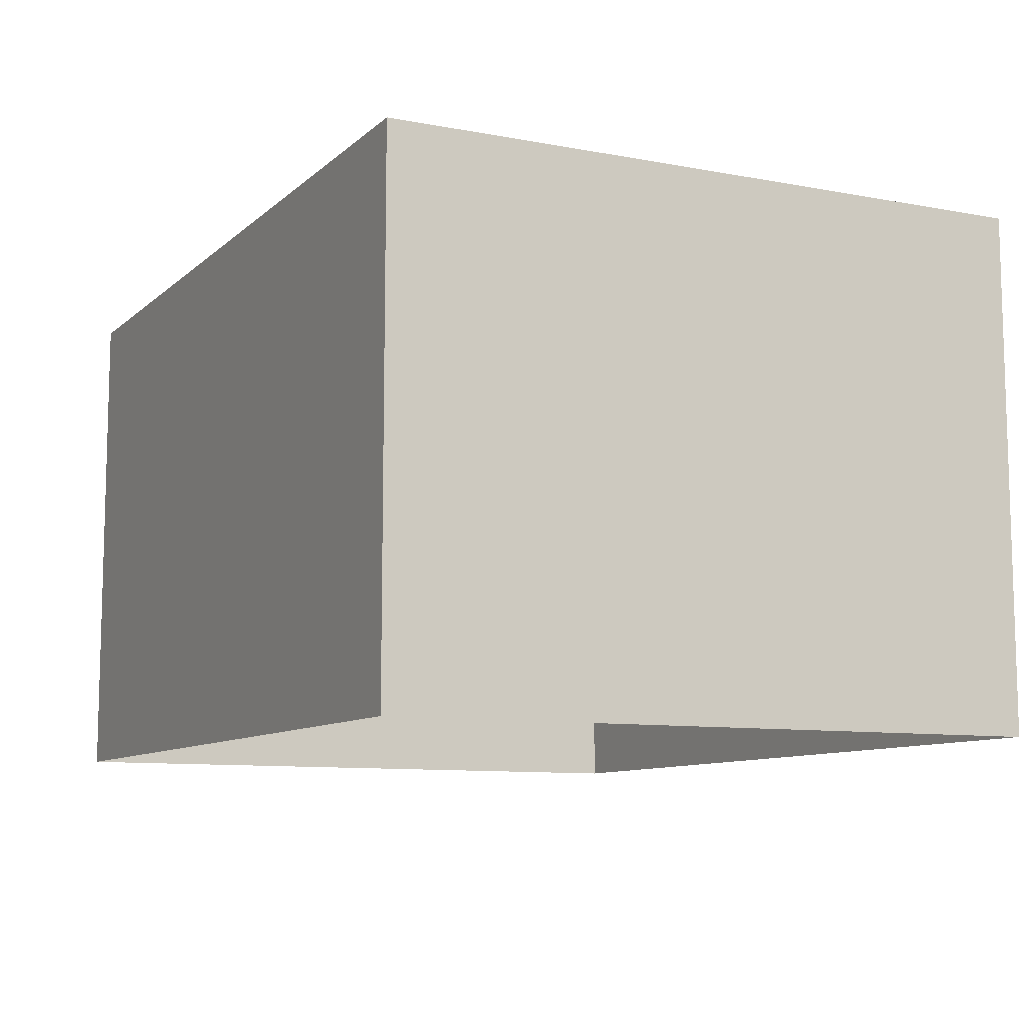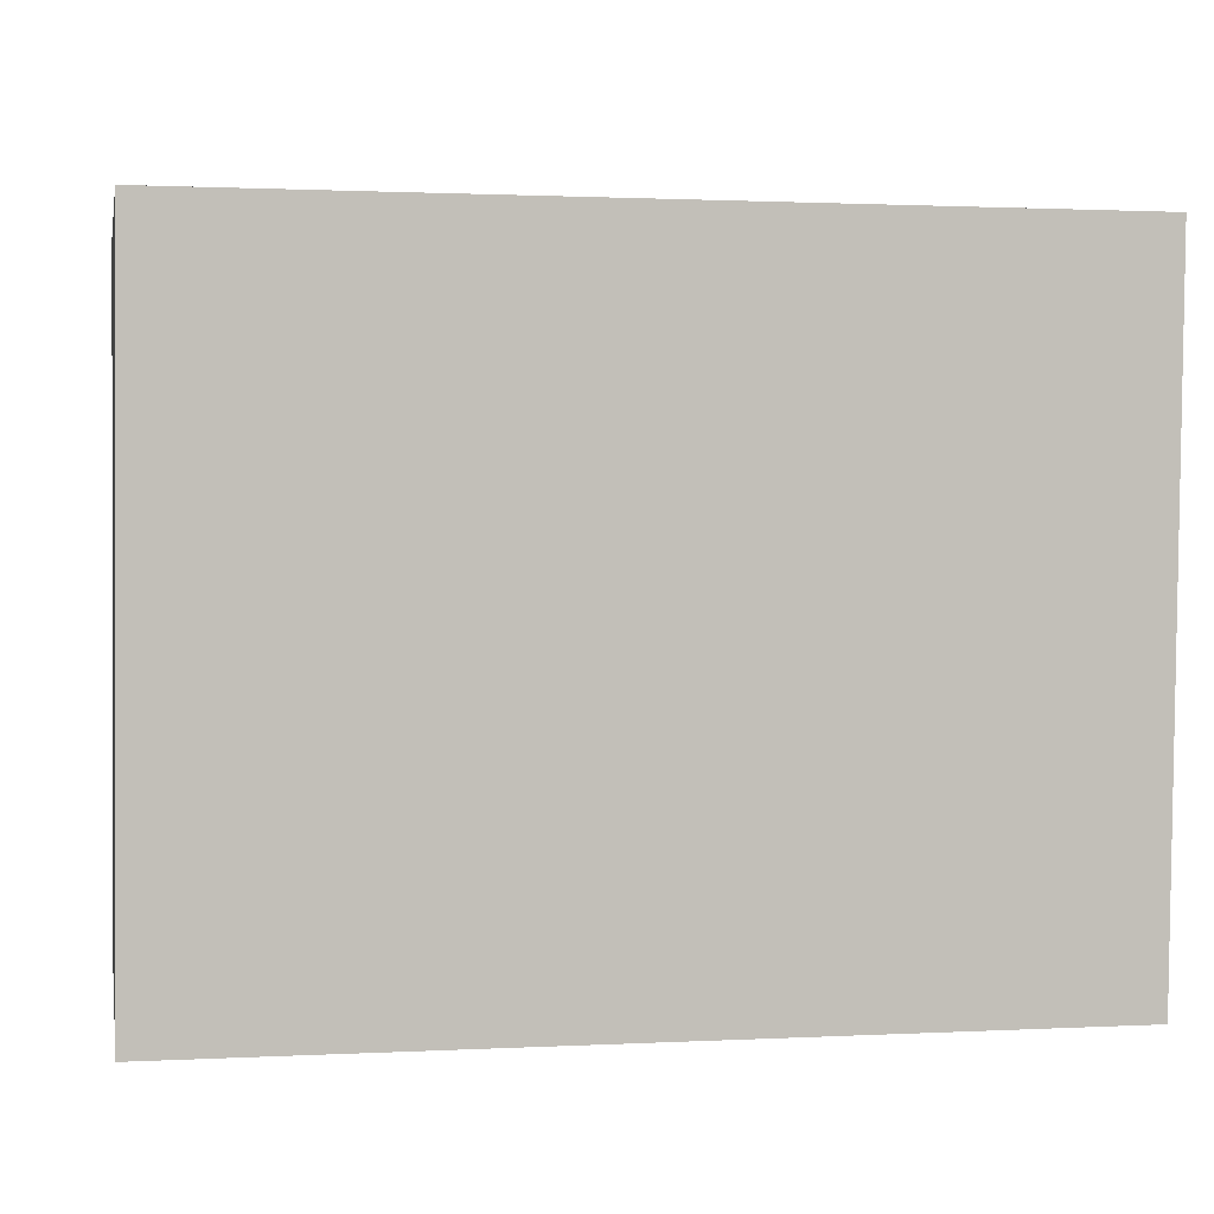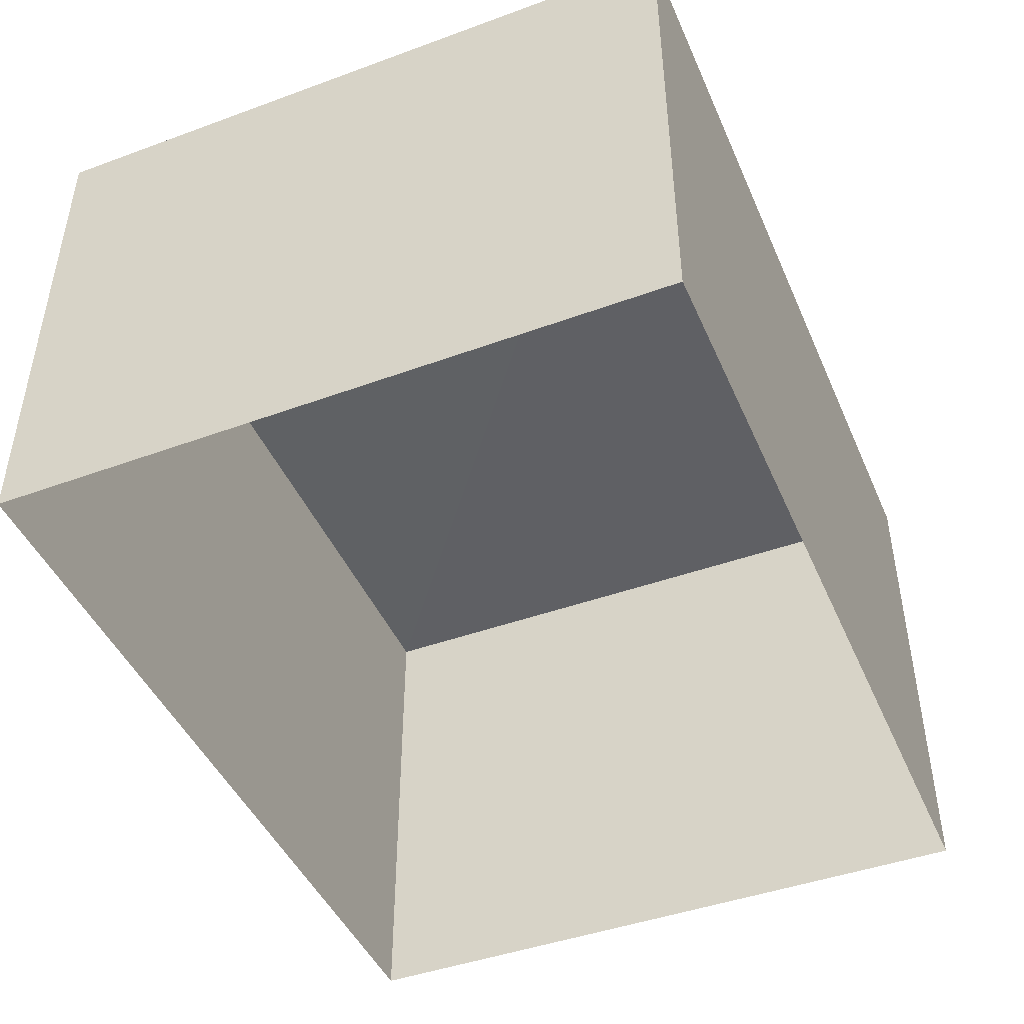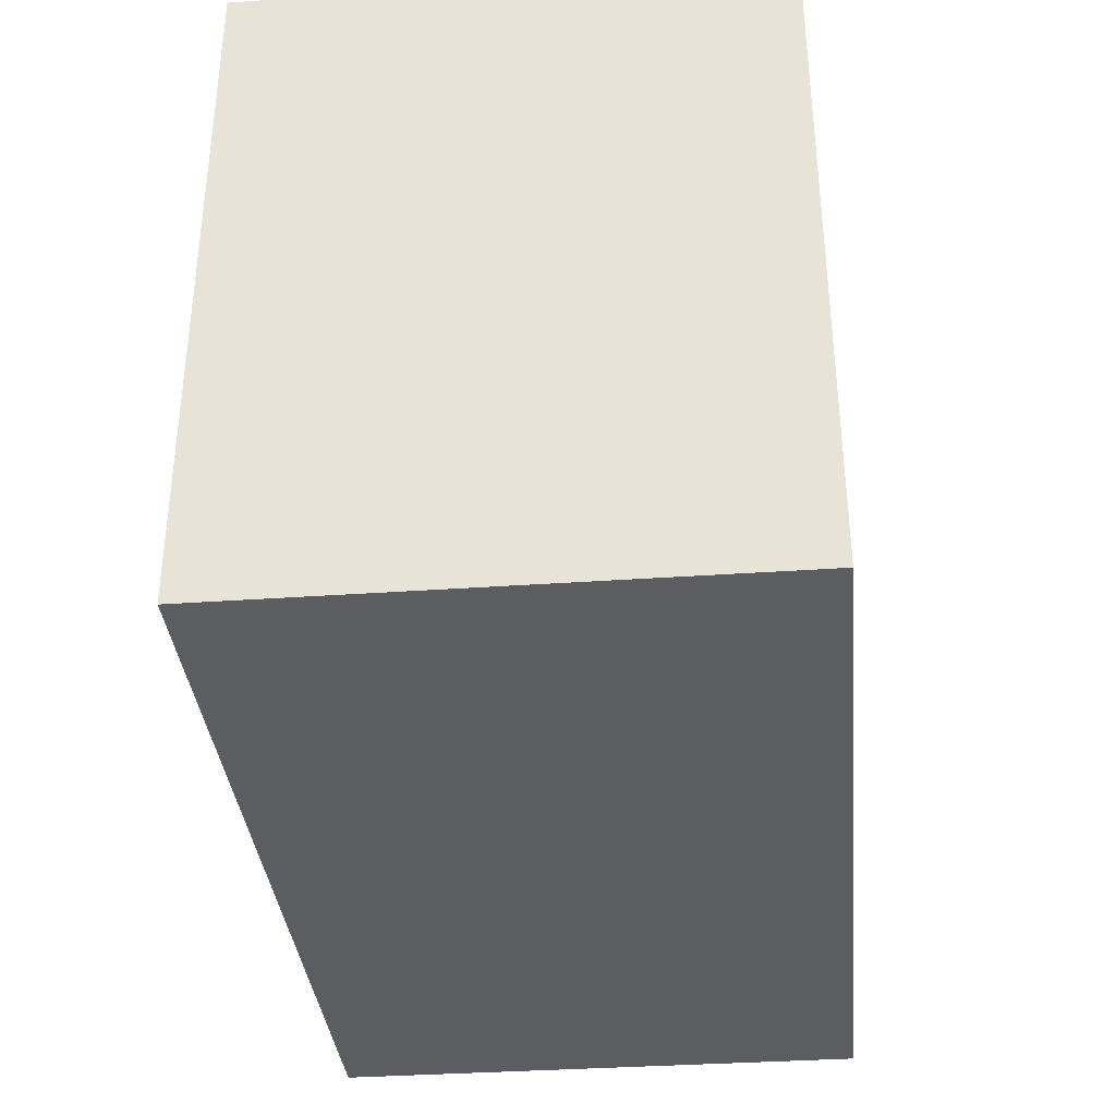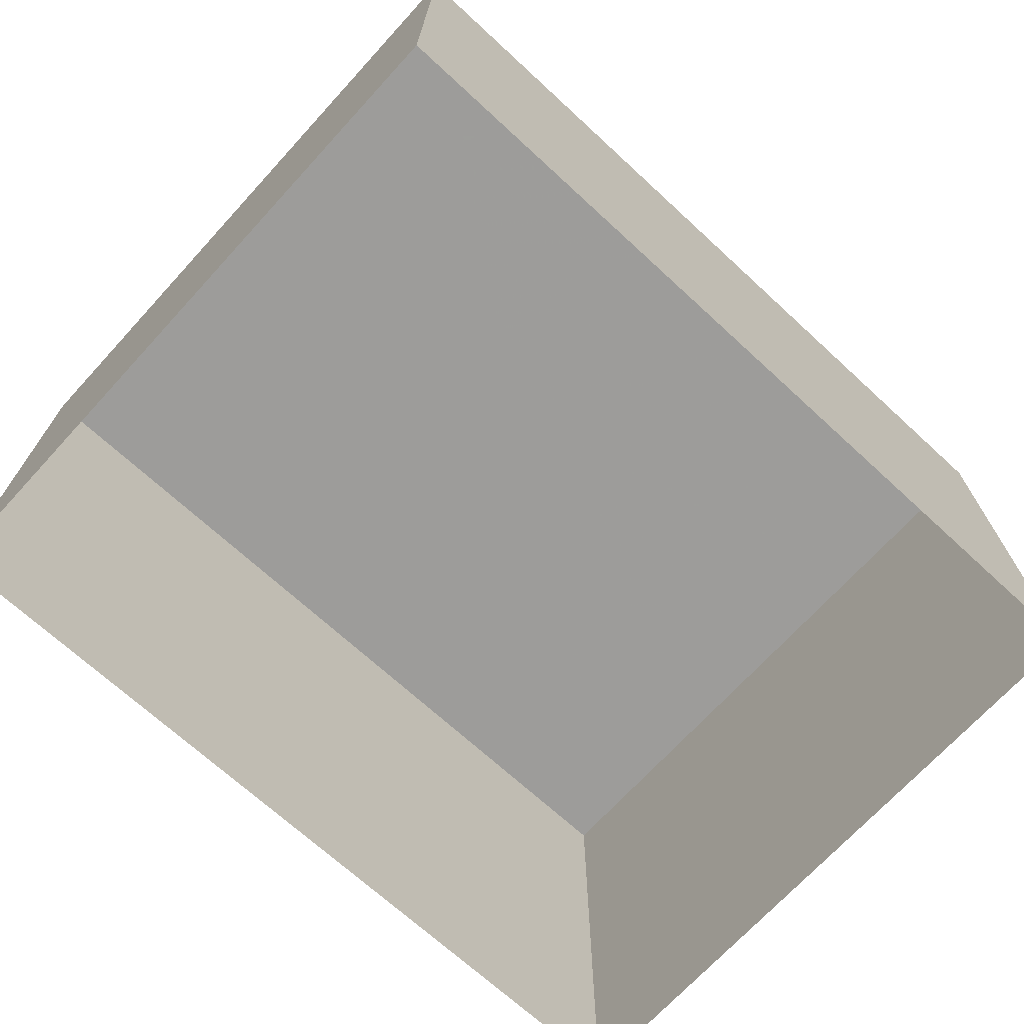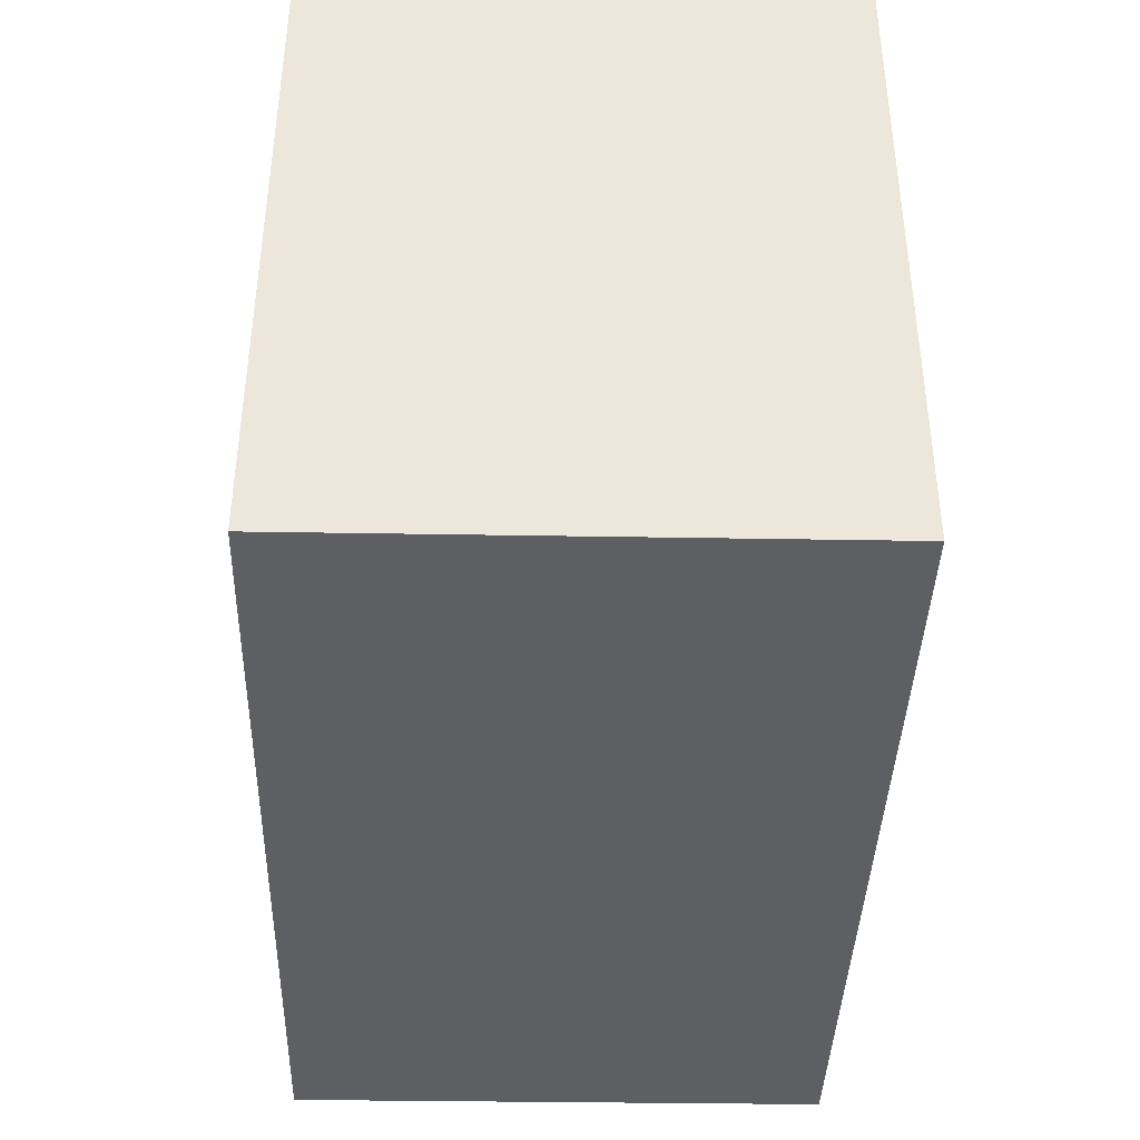
<metadata>
{"format":"obj","ext":"obj","renderer":"f3d","projection":"perspective","resolution":1024,"background":"white","views":[{"elev":-9.5,"azim":62.9,"up":"+Z"},{"elev":3.5,"azim":-10.9,"up":"+Y"},{"elev":-45.4,"azim":-67.9,"up":"+Z"},{"elev":-36.6,"azim":95.6,"up":"+Y"},{"elev":-70.2,"azim":136.8,"up":"+Z"},{"elev":-40.6,"azim":88.3,"up":"+Y"}]}
</metadata>
<code>
v -2.251e+05 -1.26e+05 21.6
v -2.251e+05 -1.26e+05 21.6
v -2.251e+05 -1.26e+05 21.6
v -2.251e+05 -1.26e+05 21.6
v -2.251e+05 -1.26e+05 23.73
v -2.251e+05 -1.26e+05 23.73
v -2.251e+05 -1.26e+05 23.73
v -2.251e+05 -1.26e+05 23.73
f 1 2 3
f 1 4 2
f 5 6 7
f 5 8 6
f 6 4 1
f 6 8 4
f 7 1 3
f 7 6 1
f 5 2 4
f 8 5 4
f 5 3 2
f 5 7 3

</code>
